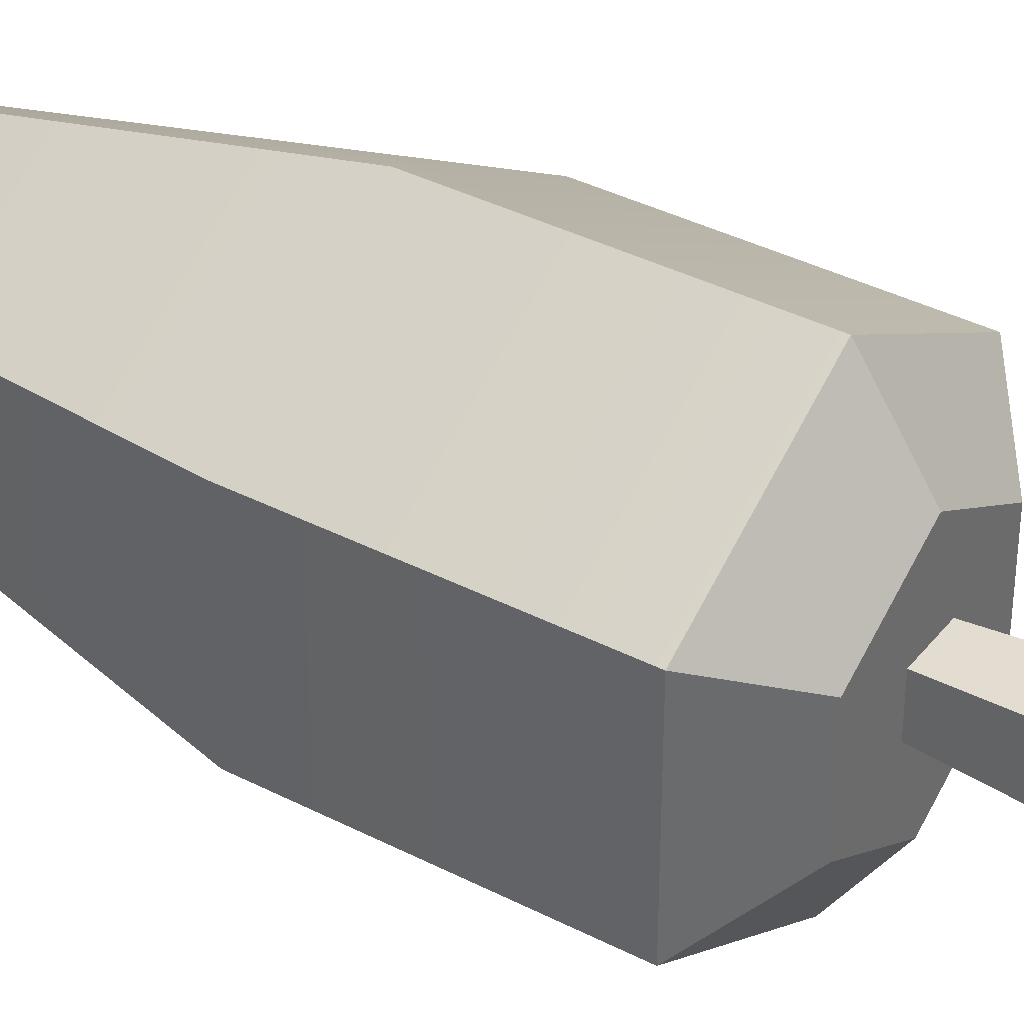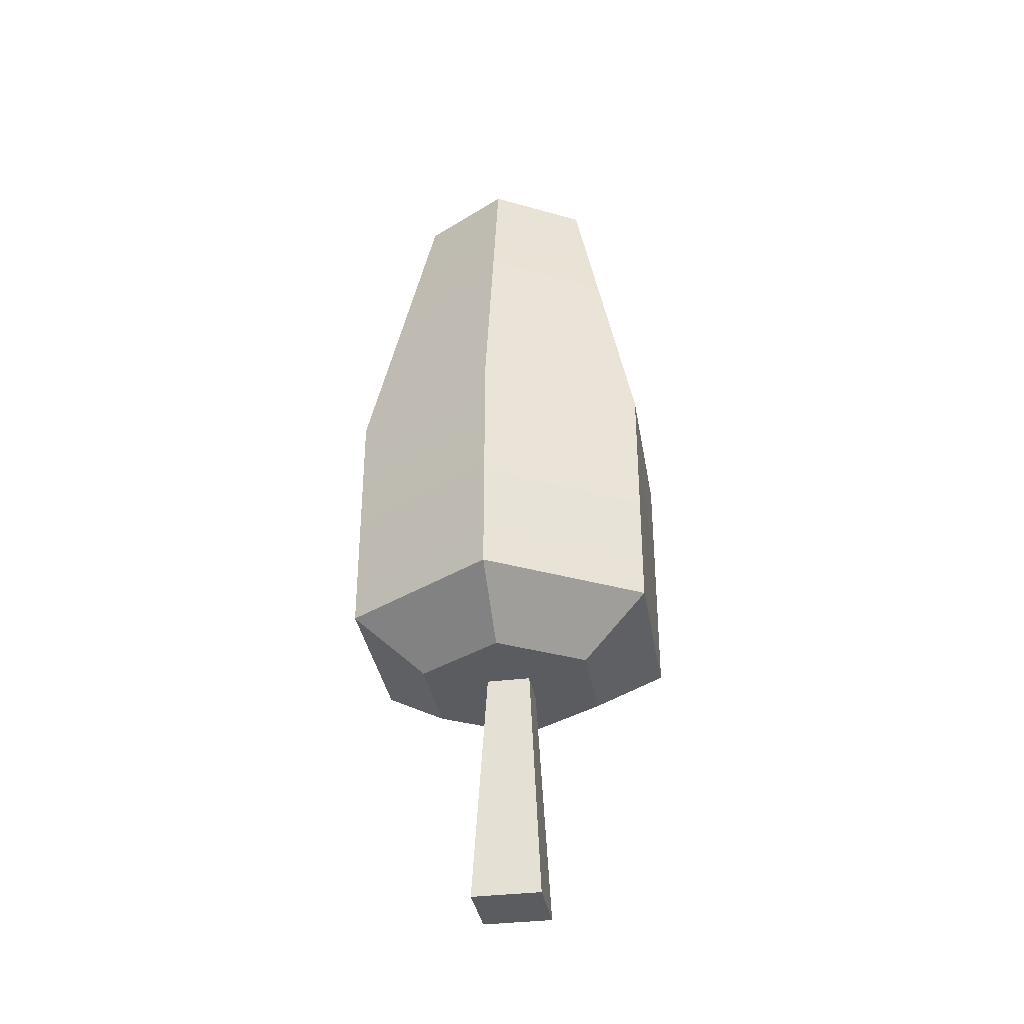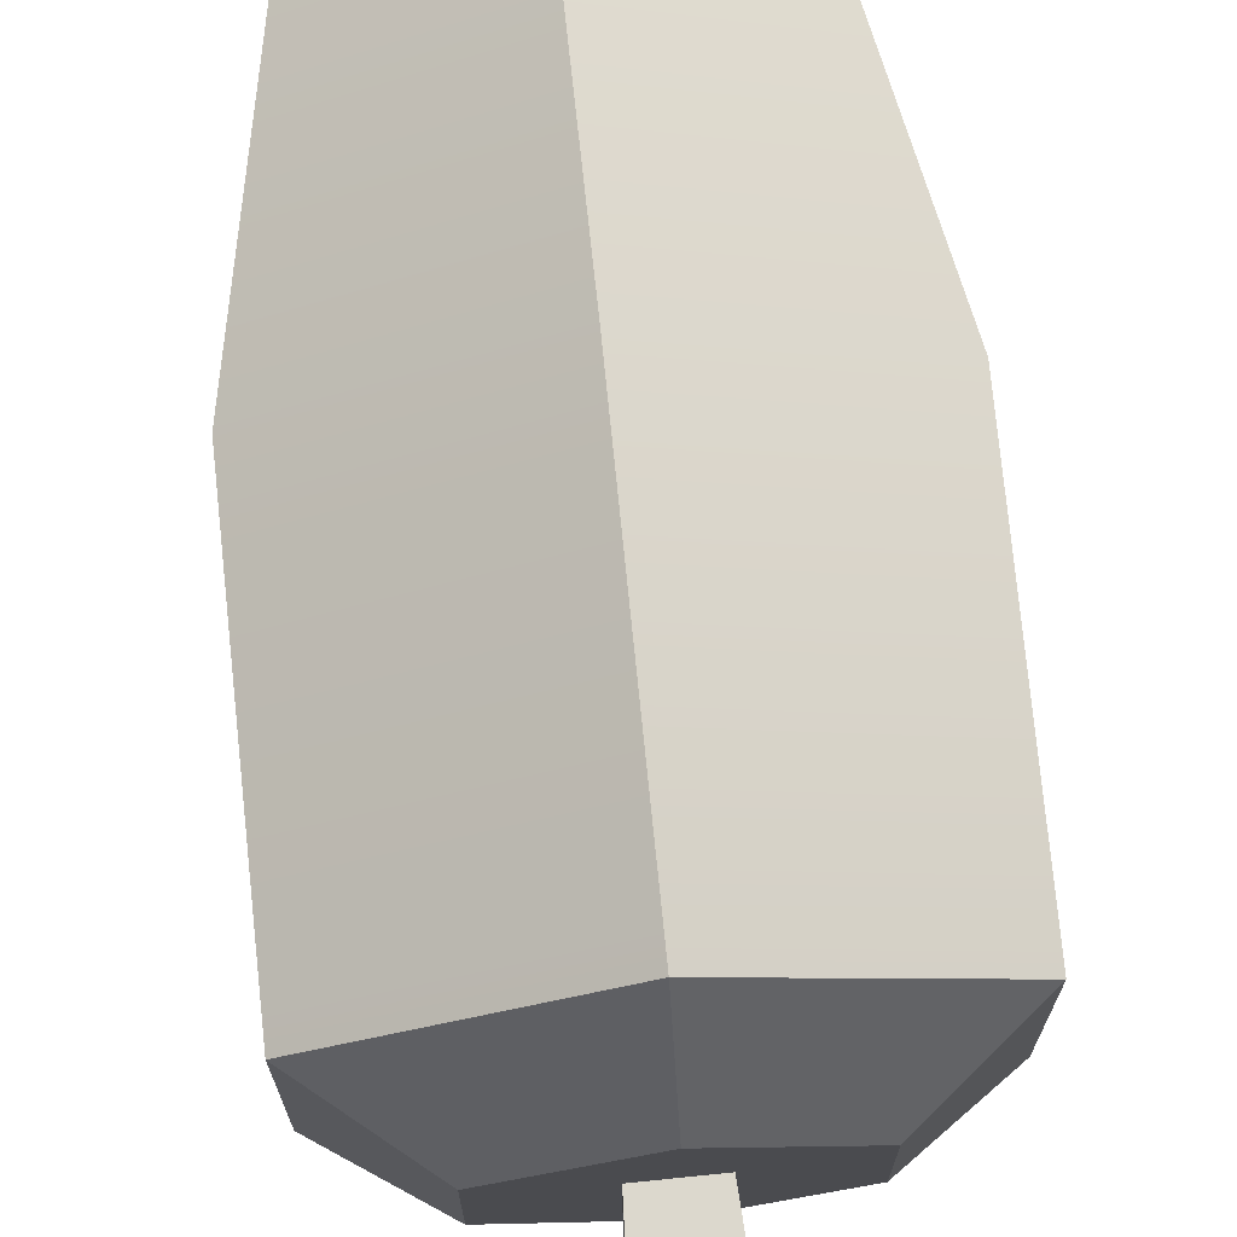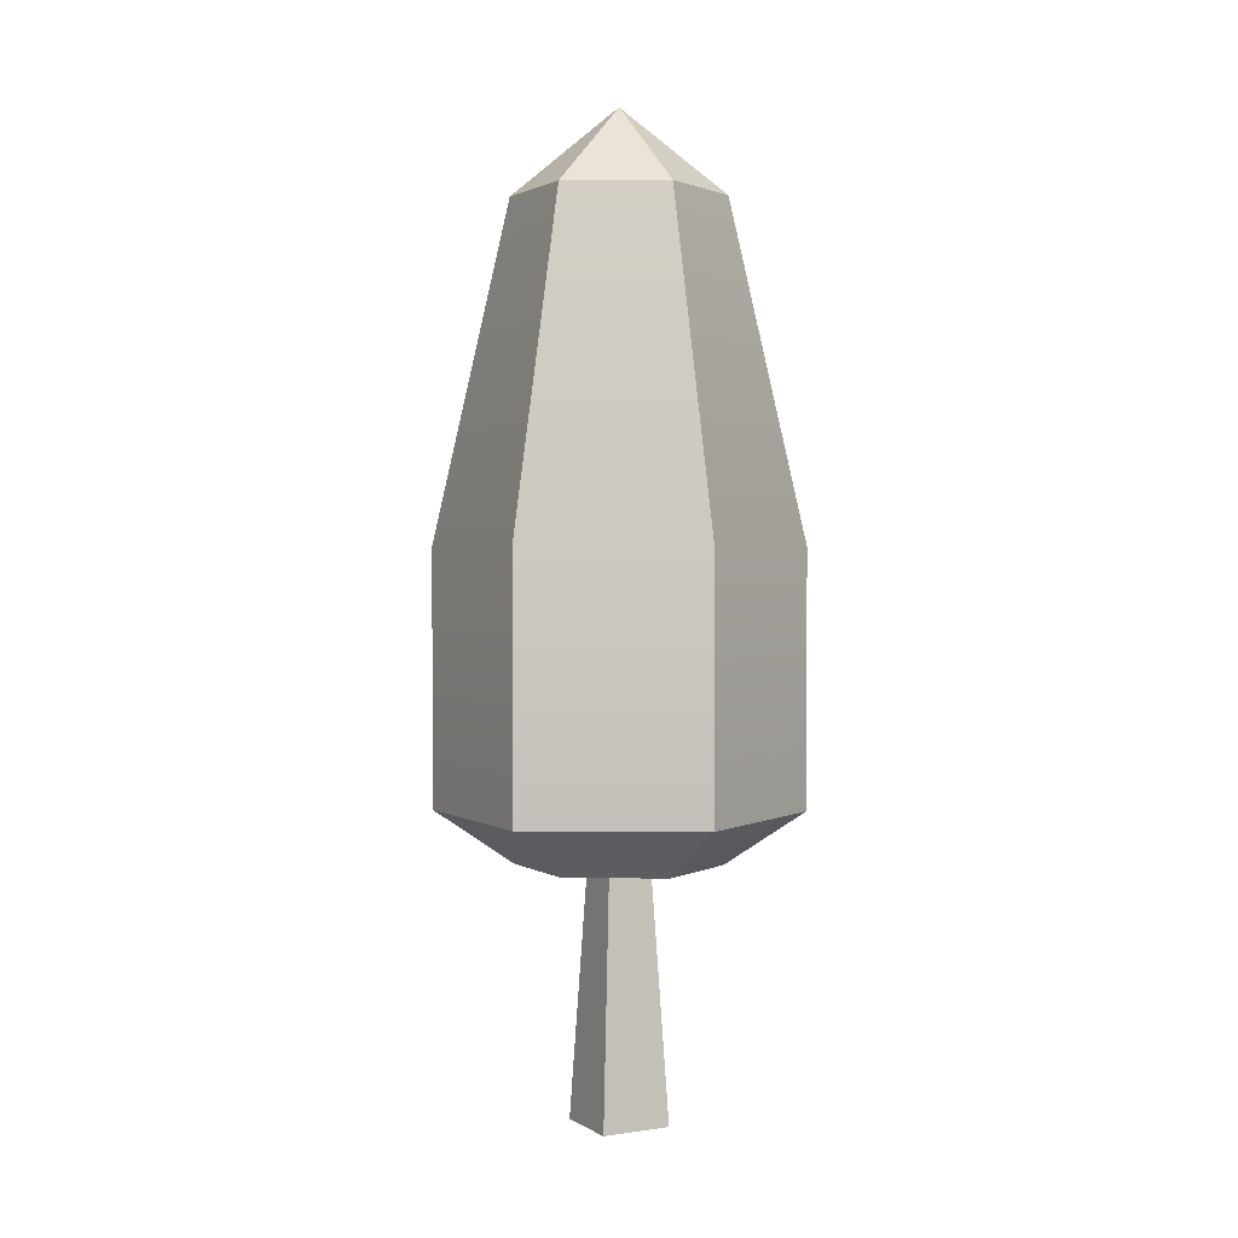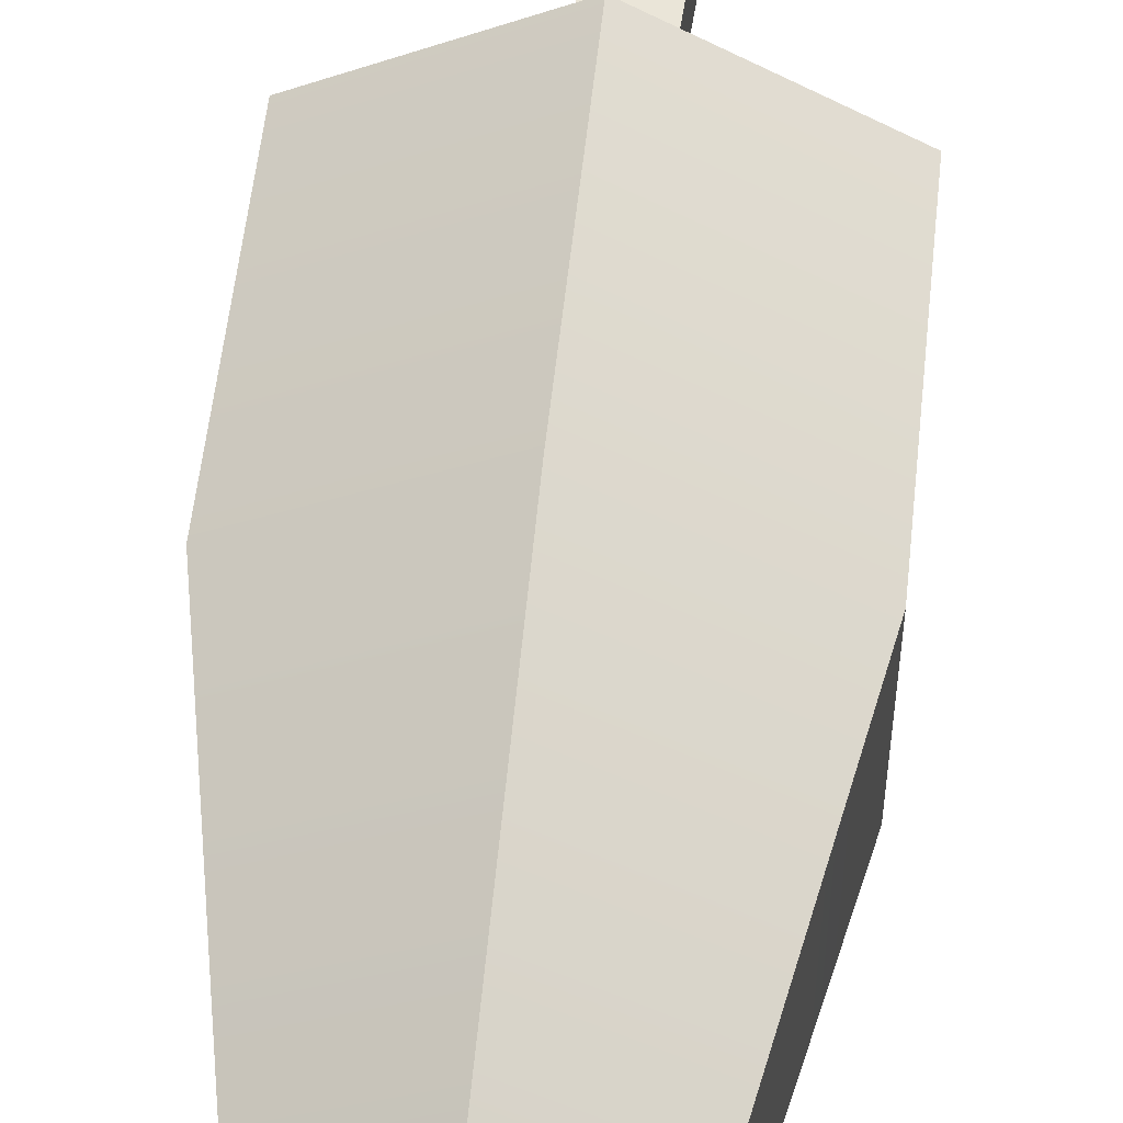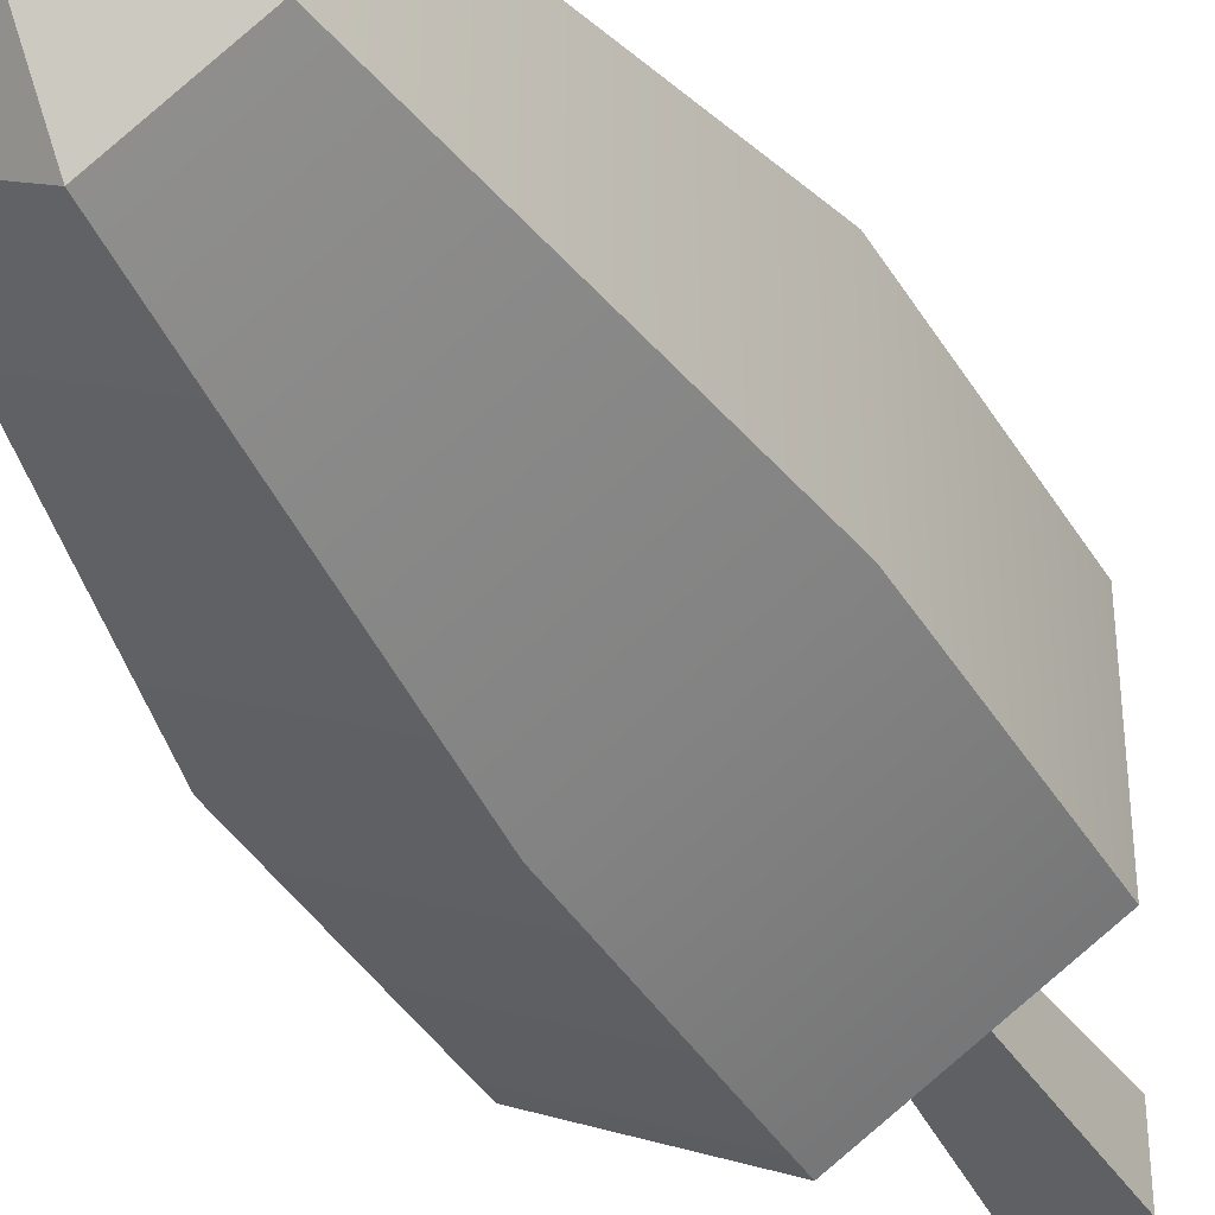
<metadata>
{"format":"obj","ext":"obj","renderer":"f3d","projection":"perspective","resolution":1024,"background":"white","views":[{"elev":37.6,"azim":-56.5,"up":"+Z"},{"elev":-35.2,"azim":-170.6,"up":"+Y"},{"elev":75.5,"azim":-5.8,"up":"+Z"},{"elev":1.9,"azim":-28.1,"up":"+Y"},{"elev":55.7,"azim":-173.9,"up":"+Z"},{"elev":-40.0,"azim":-151.7,"up":"+Z"}]}
</metadata>
<code>
o roadTile_019
v 0.1698 2.313 -0.6022
v 0.4043 2.531 -0.4668
v 0.4043 2.313 -0.4668
v 0.1698 2.313 -0.3314
v 0.4043 2.313 -0.1961
v 0.6388 2.313 -0.3314
v 0.8086 1.445 -0.2334
v 0.4043 1.445 -0
v 0.8086 1.445 -0.7002
v 0.6388 2.313 -0.6022
v 0.8086 0.7867 -0.2334
v 0.8086 0.7867 -0.7002
v 0.6307 0.6515 -0.3361
v 0.6307 0.6515 -0.5975
v 0.4629 0.6515 -0.4082
v 0.4043 0.6515 -0.2054
v 0.3457 0.6515 -0.4082
v 0.1779 0.6515 -0.3361
v 0.3457 0.6515 -0.5254
v 0.4043 0.6515 -0.7283
v 0.1779 0.6515 -0.5975
v -0 0.7867 -0.2334
v -0 0.7867 -0.7002
v -0 1.445 -0.2334
v -0 1.445 -0.7002
v 0.4043 0.7867 -0
v 0.4043 2.313 -0.7376
v 0.4043 1.445 -0.9337
v 0.4043 0.7867 -0.9337
v 0.4629 0.6515 -0.5254
v 0.312 0 -0.5591
v 0.4966 0 -0.5591
v 0.312 0 -0.3745
v 0.4966 0 -0.3745
f 1 2 3
f 4 2 1
f 5 2 4
f 2 5 6
f 3 1 4
f 7 5 8
f 9 6 7
f 12 7 11
f 13 12 11
f 13 15 14
f 16 15 13
f 16 17 15
f 18 17 16
f 17 18 19
f 18 20 19
f 20 18 21
f 23 18 22
f 22 25 23
f 26 24 22
f 16 22 18
f 11 16 13
f 11 8 26
f 8 4 24
f 4 25 24
f 1 28 25
f 10 6 3
f 1 2 27
f 27 2 10
f 10 2 6
f 2 6 3
f 27 9 28
f 29 9 12
f 20 12 14
f 23 20 21
f 23 28 29
f 30 20 14
f 19 20 30
f 30 14 15
f 4 5 3
f 5 6 3
f 7 6 5
f 9 10 6
f 12 9 7
f 13 14 12
f 23 21 18
f 22 24 25
f 26 8 24
f 16 26 22
f 11 26 16
f 11 7 8
f 8 5 4
f 4 1 25
f 1 27 28
f 1 27 3
f 27 10 3
f 27 10 9
f 29 28 9
f 20 29 12
f 23 29 20
f 23 25 28
f 19 32 31
f 17 31 33
f 15 33 34
f 32 15 34
f 31 34 33
f 19 30 32
f 17 19 31
f 15 17 33
f 32 30 15
f 31 32 34

</code>
